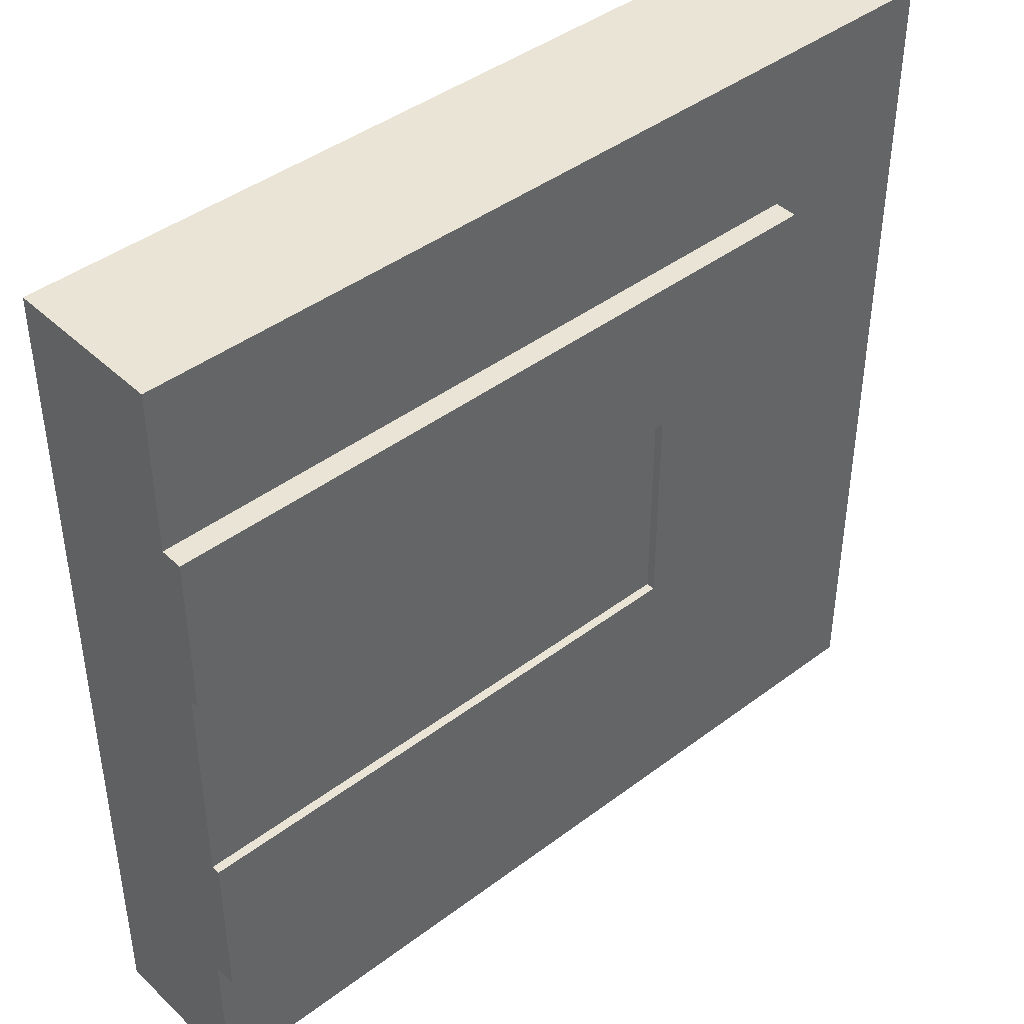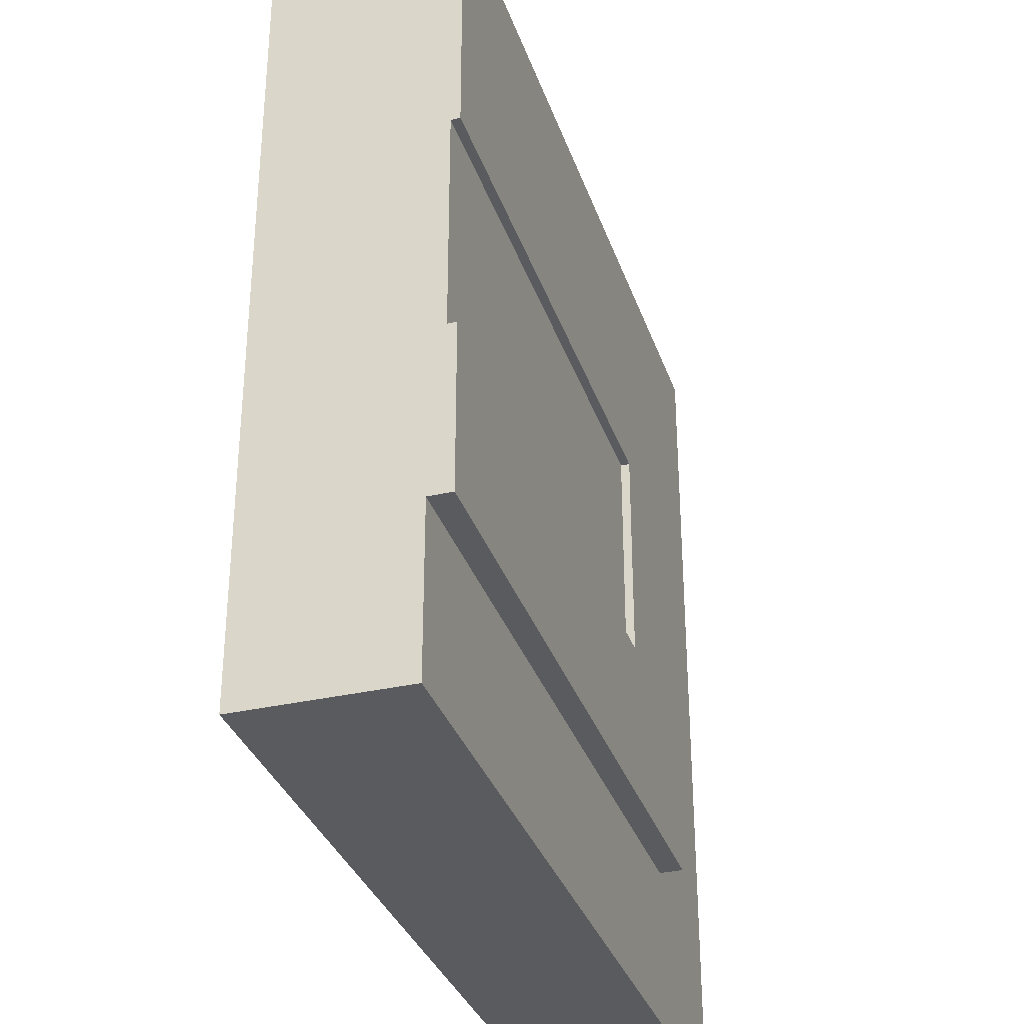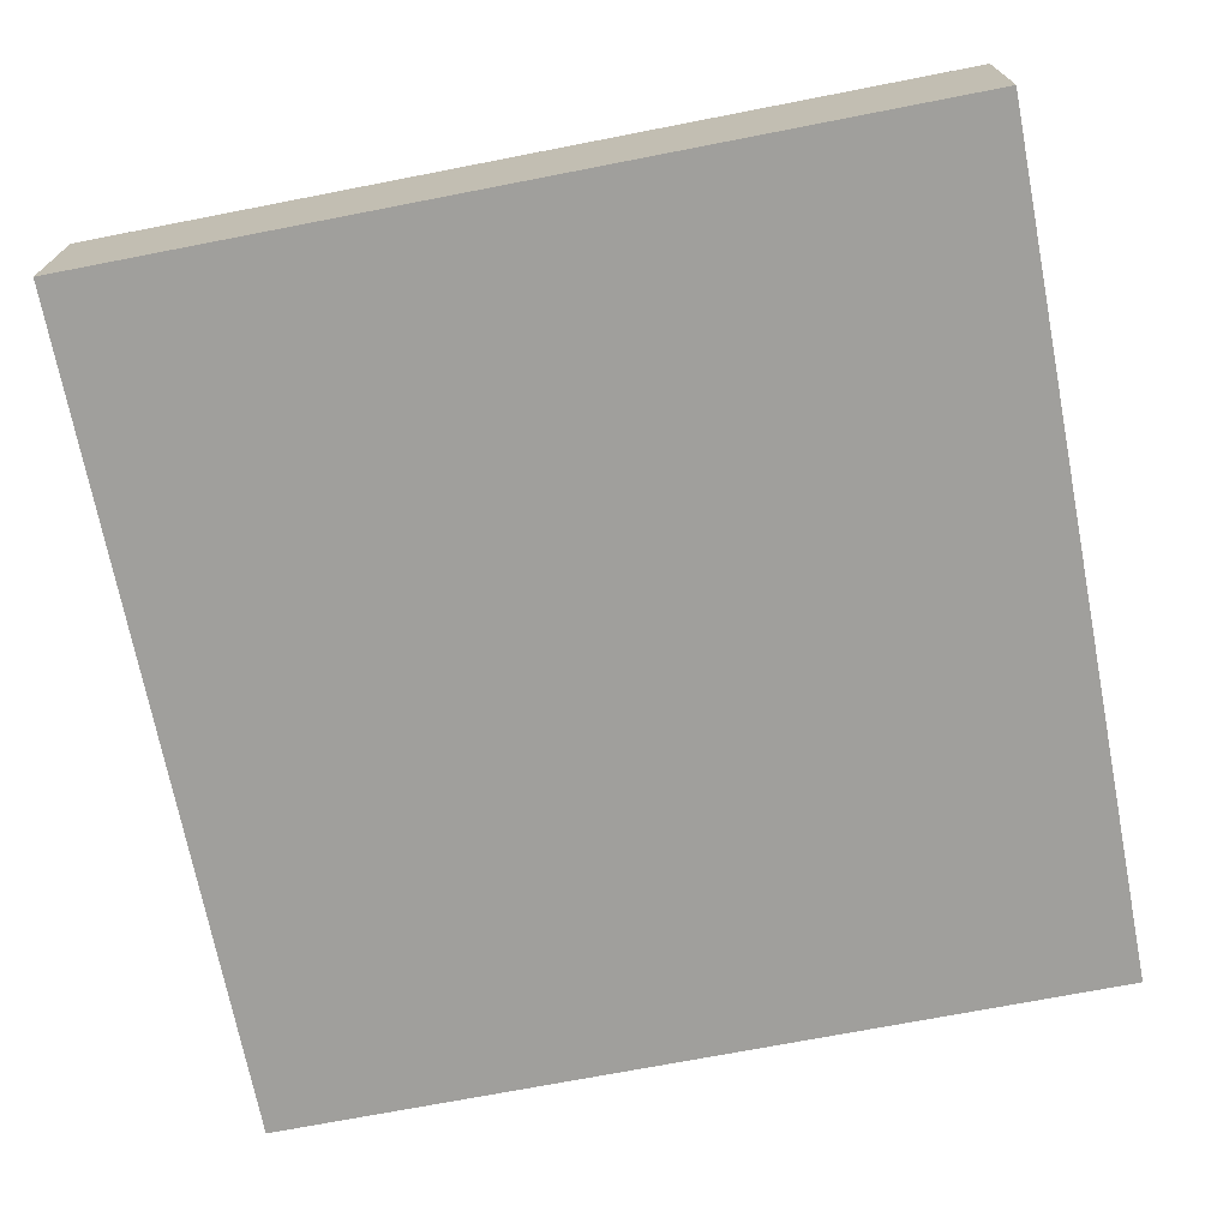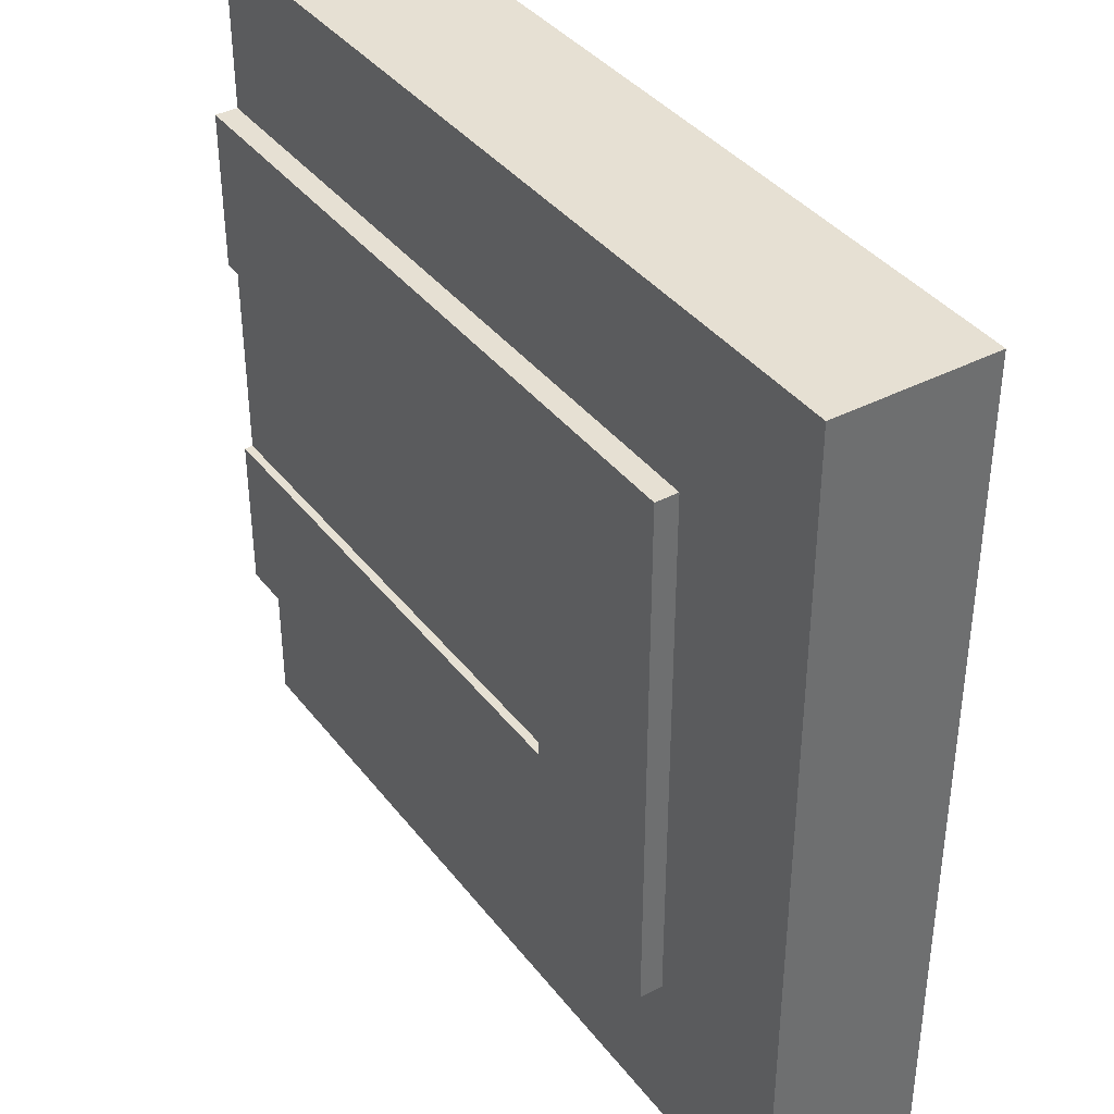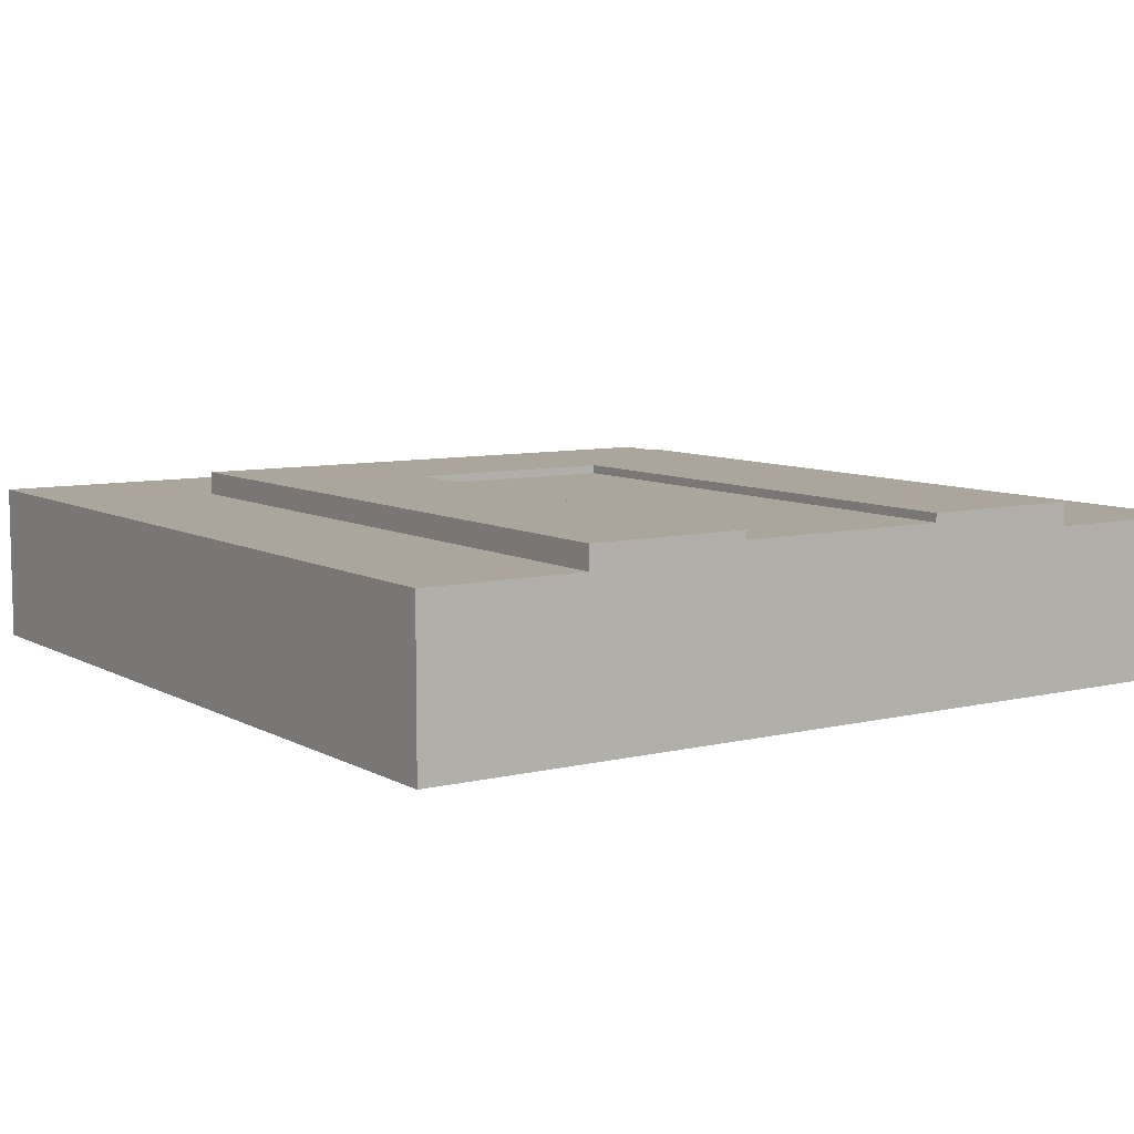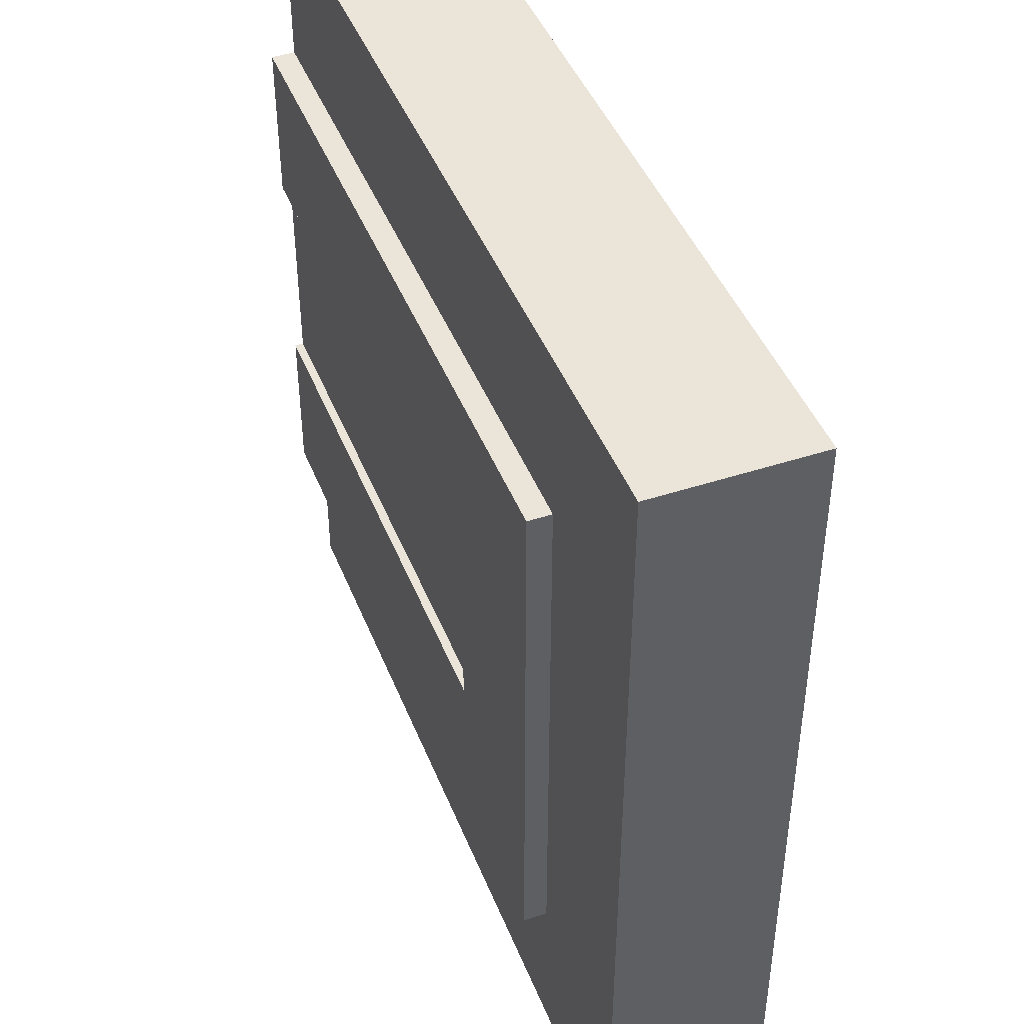
<metadata>
{"format":"obj","ext":"obj","renderer":"f3d","projection":"perspective","resolution":1024,"background":"white","views":[{"elev":42.7,"azim":138.1,"up":"+Z"},{"elev":-33.3,"azim":107.5,"up":"+Z"},{"elev":-71.2,"azim":-79.0,"up":"+Y"},{"elev":38.4,"azim":-123.3,"up":"+Z"},{"elev":8.0,"azim":56.0,"up":"+Y"},{"elev":44.6,"azim":-110.9,"up":"+Z"}]}
</metadata>
<code>
o Mesh1_Group1_Model.052
v 0 0 -0
v 0 0.55 0
v 0 0.55 -3
v 0 0 -3
v 3 0 0
v 3 0.55 0
v 3 0 -3
v 3 0 -2.438
v 3 0 -0.5625
v 3 0.55 -3
v 3 0.55 -2.438
v 0.5625 0.55 -0.5625
v 0.5625 0.55 -2.438
v 3 0.55 -0.5625
v 0.5625 0.63 -0.5625
v 0.5625 0.63 -2.438
v 3 0.63 -1.125
v 1.125 0.63 -1.125
v 1.125 0.63 -1.875
v 3 0.63 -1.875
v 3 0.63 -2.438
v 3 0.63 -0.5625
v 3 0.6 -1.125
v 1.125 0.6 -1.125
v 3 0.6 -1.875
v 1.125 0.6 -1.875
v 3 0.3 -1.875
v 3 0.3 -1.125
f 15 16 13 12
f 23 24 18 17
f 18 19 16
f 20 19 26 25
f 28 23 14 9
f 9 8 27
f 22 15 12 14
f 18 22 17
f 19 21 16
f 15 22 18
f 19 20 21
f 16 15 18
f 14 23 17 22
f 8 11 25 27
f 21 20 25 11
f 16 21 11 13
f 27 28 9
f 19 26 24 18
f 2 1 5 6
f 4 8 9 1
f 10 11 8 7
f 12 13 3
f 5 9 14 6
f 10 7 4 3
f 1 9 5
f 4 7 8
f 6 14 12
f 13 10 3
f 2 6 12
f 13 11 10
f 3 2 12
f 1 2 3 4
f 25 26 24 23
f 23 28 27 25

</code>
